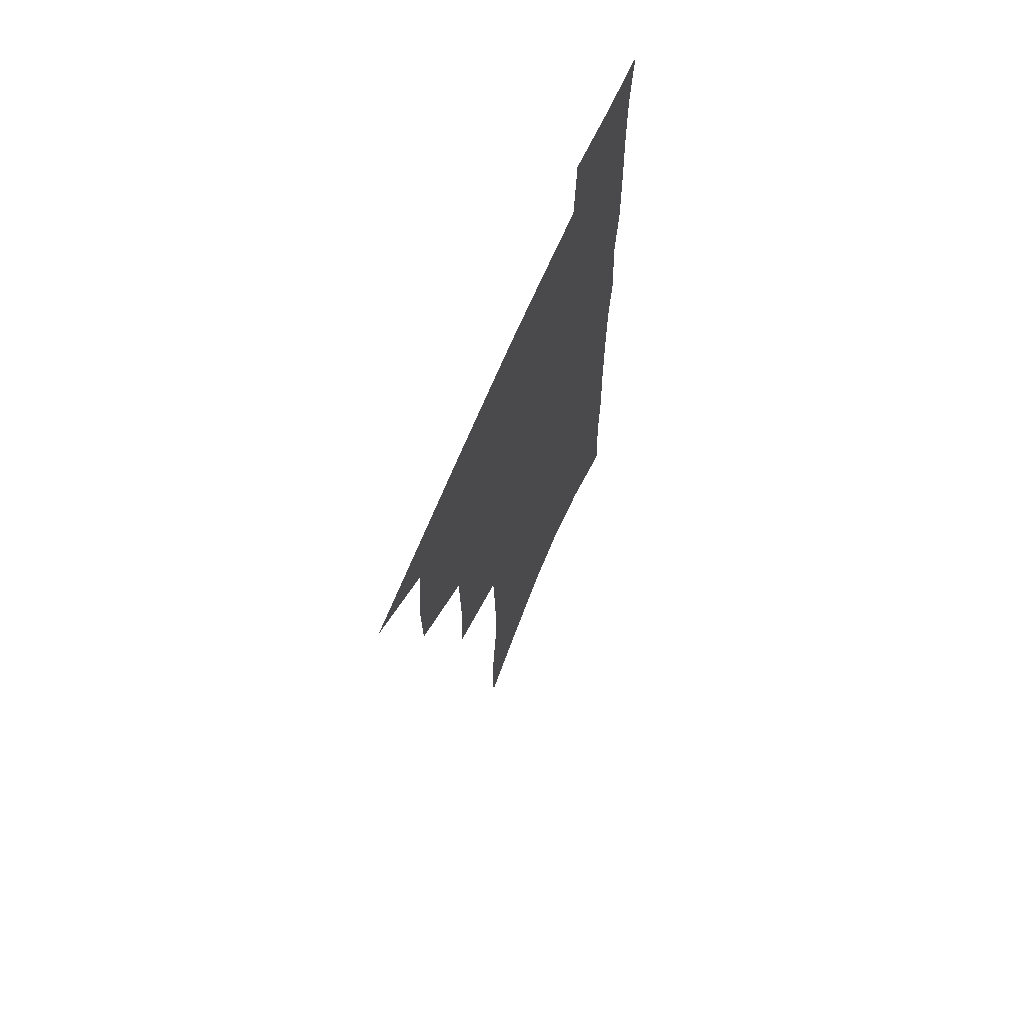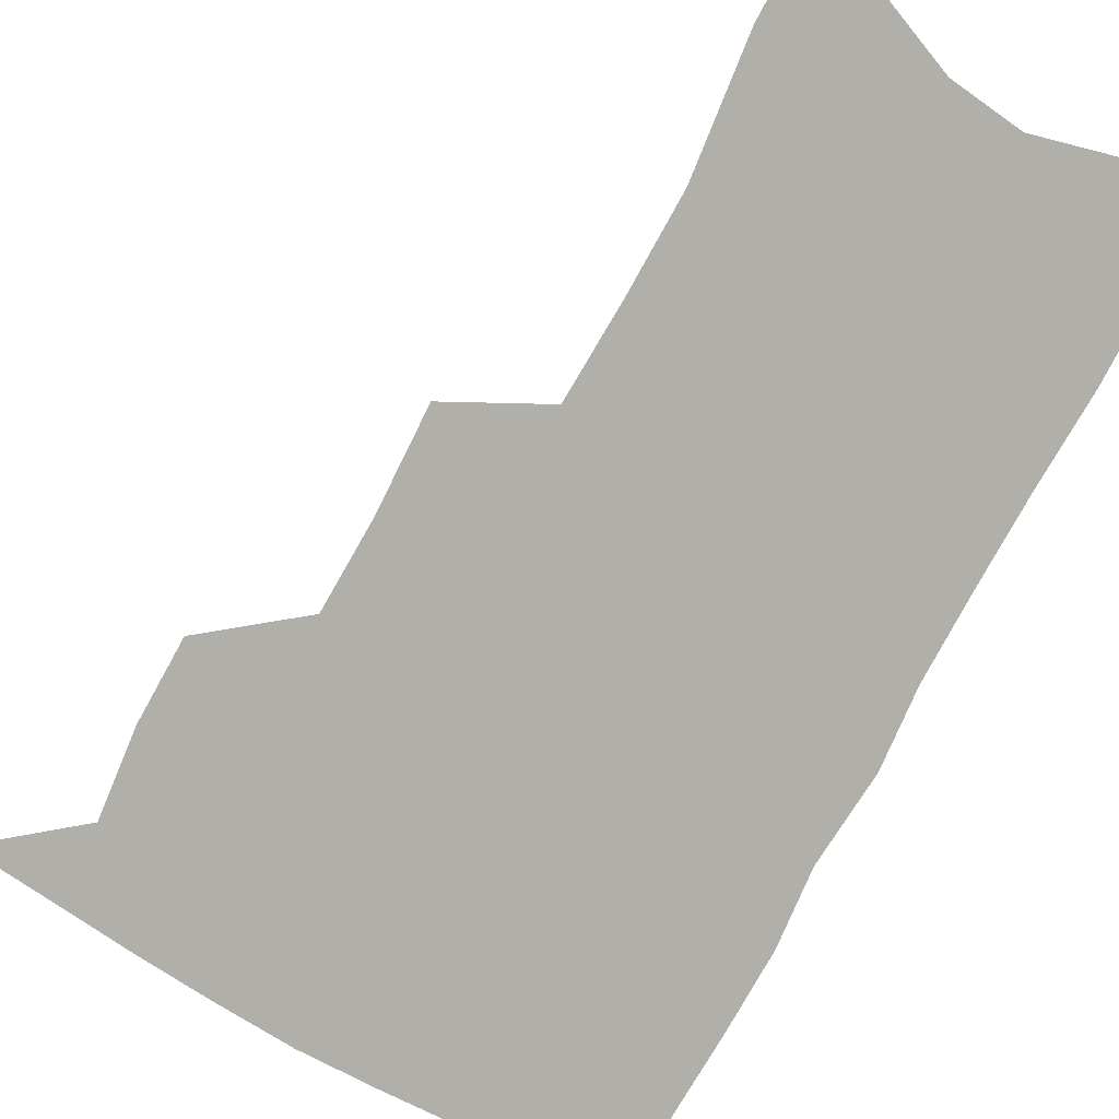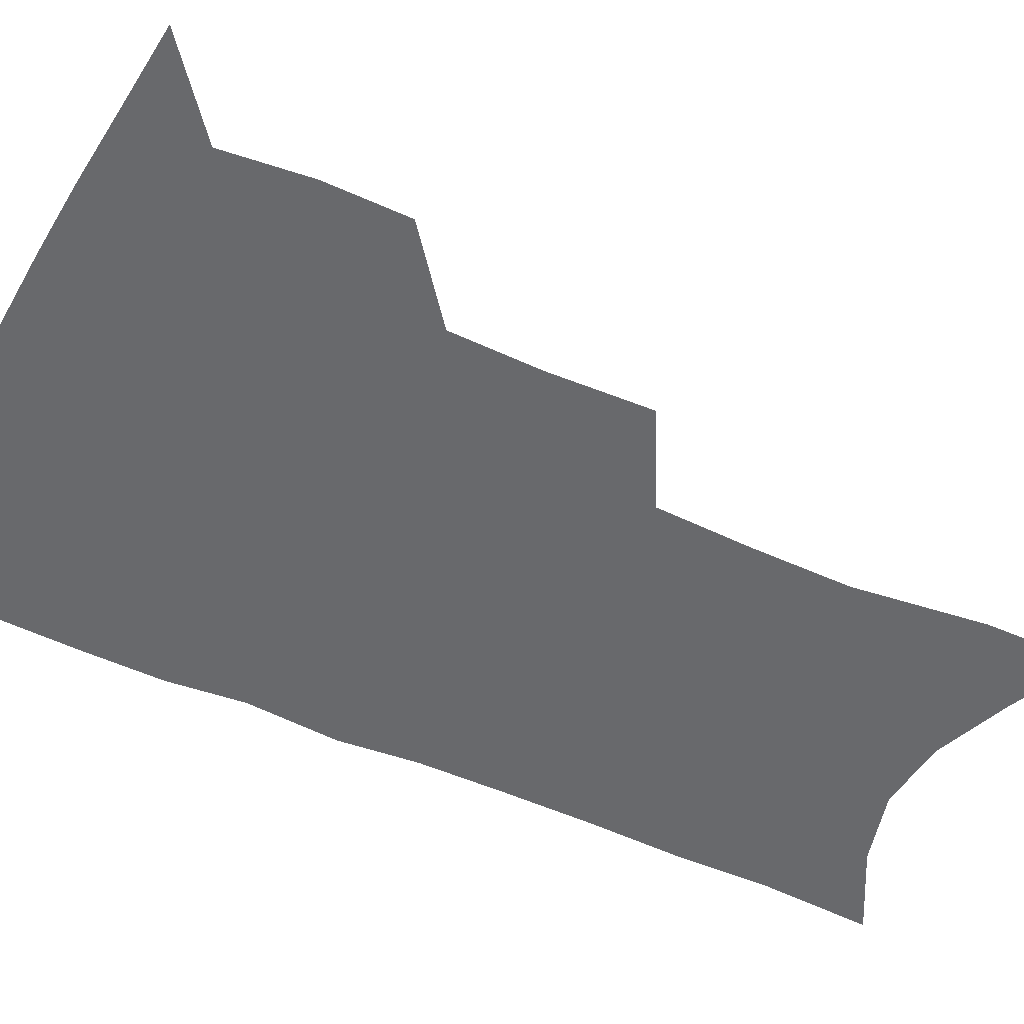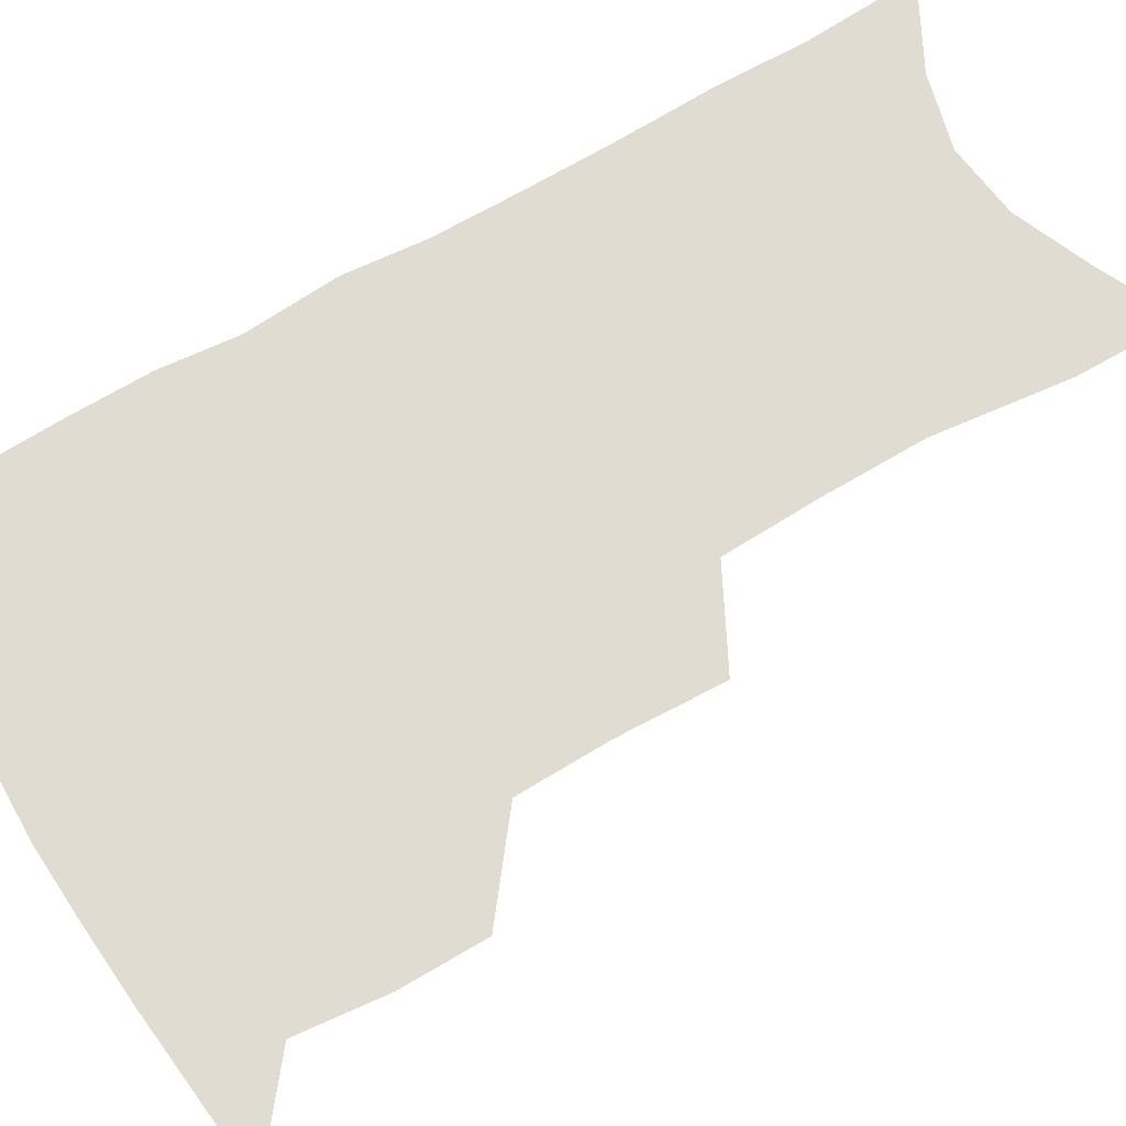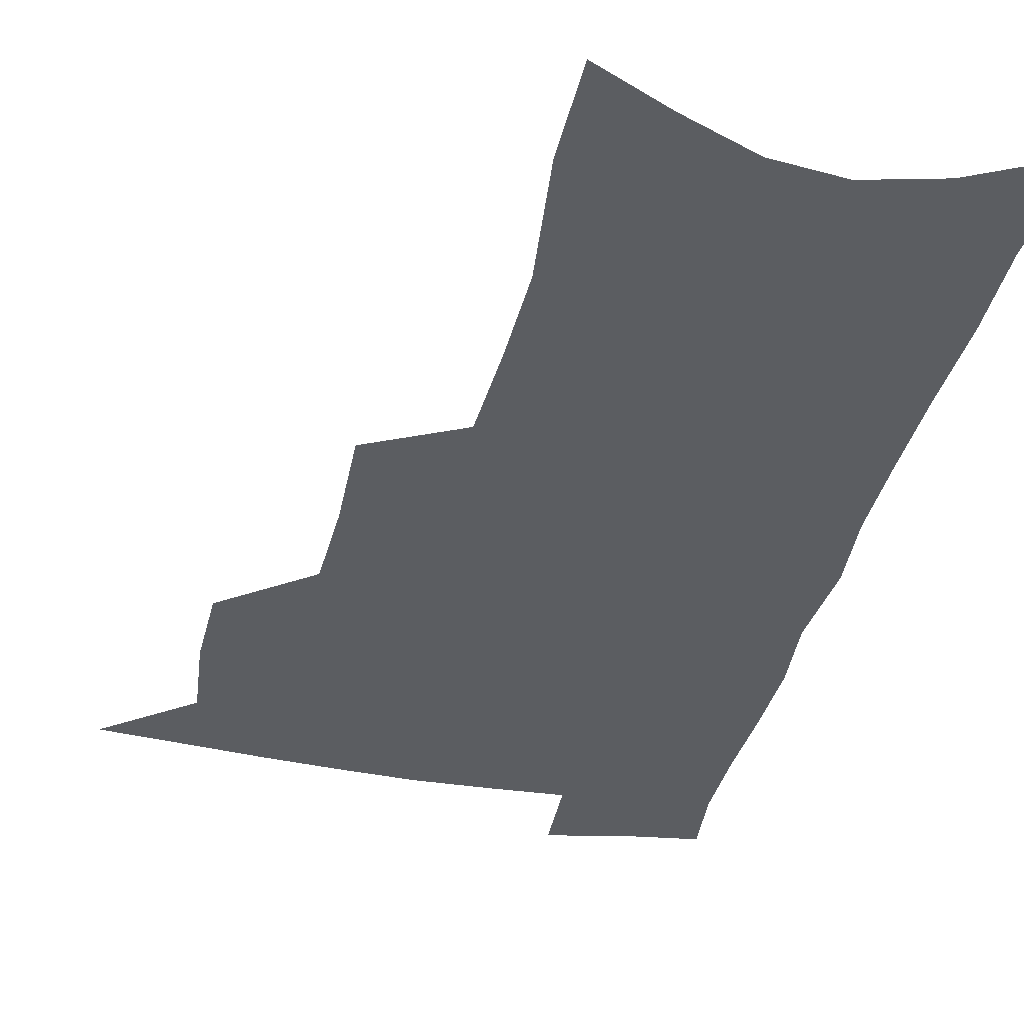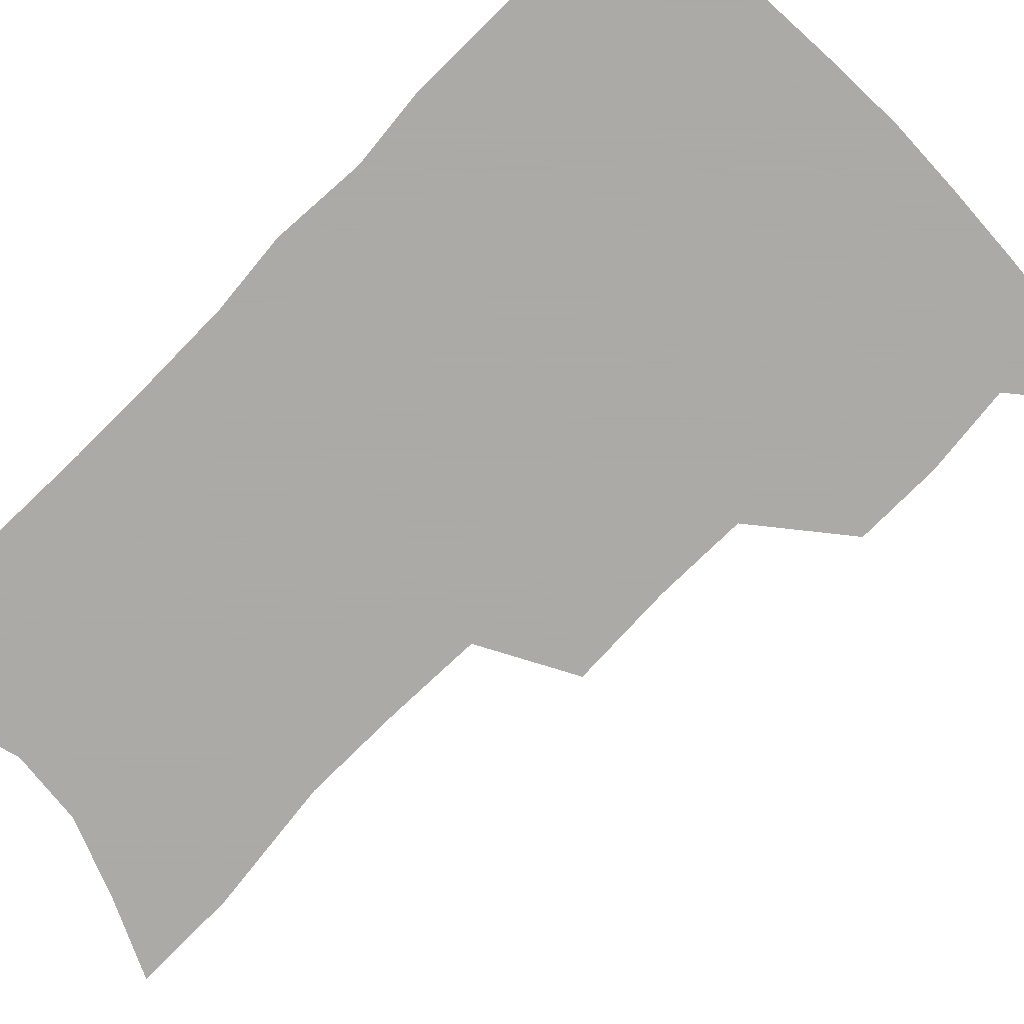
<metadata>
{"format":"obj","ext":"obj","renderer":"f3d","projection":"perspective","resolution":1024,"background":"white","views":[{"elev":69.1,"azim":-66.7,"up":"+Y"},{"elev":-78.0,"azim":-28.1,"up":"+Z"},{"elev":-52.7,"azim":-115.1,"up":"+Z"},{"elev":69.0,"azim":-119.8,"up":"+Z"},{"elev":-36.1,"azim":-12.5,"up":"+Z"},{"elev":-75.7,"azim":135.9,"up":"+Z"}]}
</metadata>
<code>
v 488.7 499.8 0
v 517.4 412.9 0
v 516.9 443.2 0
v 520 474.8 0
v 519.3 503 0
v 548.4 318.7 0
v 549.6 355.8 0
v 548.7 388.7 0
v 548.8 420.4 0
v 551.7 452.1 0
v 550.5 479.1 0
v 547.7 506 0
v 578.3 145.2 0
v 578.3 183.1 0
v 583.5 231.2 0
v 582.9 267.3 0
v 581.4 302 0
v 580.7 337.2 0
v 579.2 367.5 0
v 578.7 398.2 0
v 579.7 428.7 0
v 579.4 455.7 0
v 577.7 481.6 0
v 575.5 508.4 0
v 605.7 158.8 0
v 610.6 211.7 0
v 608.6 241.3 0
v 608.3 278.4 0
v 607.1 311.6 0
v 606.1 343.1 0
v 605 372.4 0
v 604.8 401.9 0
v 605.6 431.5 0
v 605.5 457.6 0
v 604.8 483.1 0
v 602.9 510.1 0
v 633.1 170.3 0
v 634.3 216 0
v 633.5 250.3 0
v 632.5 283.5 0
v 631.4 315.5 0
v 630.7 346.1 0
v 630.3 377.1 0
v 630.2 404.9 0
v 630.4 431.9 0
v 630.7 458.4 0
v 631 483.5 0
v 630.8 509.7 0
v 659 173.7 0
v 658.3 214.2 0
v 658 246.7 0
v 656.4 283 0
v 655.3 315.4 0
v 655.1 344.7 0
v 654.6 375.6 0
v 654.7 403.8 0
v 655.2 430.8 0
v 655.6 457.4 0
v 656.7 482.9 0
v 658 508.8 0
v 659.5 538.7 0
v 685.7 167.1 0
v 683.8 207.4 0
v 683 242 0
v 681.9 276.1 0
v 680.9 308.8 0
v 680.1 340.2 0
v 680.8 369 0
v 682 397.1 0
v 681.5 426.3 0
v 681.7 454.1 0
v 682.7 480.9 0
v 684.2 507.3 0
v 687.9 532.9 0
v 715.7 151.8 0
v 713.1 192.6 0
v 713.5 225.9 0
v 712.2 260.9 0
v 711.7 293.8 0
v 711.6 325.5 0
v 714 354.2 0
v 711.3 387.9 0
v 713.8 415.8 0
v 713.2 445.6 0
v 711.9 475.4 0
v 711.7 503.7 0
v 714.3 529.6 0
f 4 5 1
f 8 9 2
f 2 9 3
f 9 10 3
f 3 10 4
f 10 11 4
f 4 11 5
f 11 12 5
f 17 18 6
f 6 18 7
f 18 19 7
f 7 19 8
f 19 20 8
f 8 20 9
f 20 21 9
f 9 21 10
f 21 22 10
f 10 22 11
f 22 23 11
f 11 23 12
f 23 24 12
f 13 25 14
f 25 26 14
f 14 26 15
f 26 27 15
f 15 27 16
f 27 28 16
f 16 28 17
f 28 29 17
f 17 29 18
f 29 30 18
f 18 30 19
f 30 31 19
f 19 31 20
f 31 32 20
f 20 32 21
f 32 33 21
f 21 33 22
f 33 34 22
f 22 34 23
f 34 35 23
f 23 35 24
f 35 36 24
f 25 37 26
f 37 38 26
f 26 38 27
f 38 39 27
f 27 39 28
f 39 40 28
f 28 40 29
f 40 41 29
f 29 41 30
f 41 42 30
f 30 42 31
f 42 43 31
f 31 43 32
f 43 44 32
f 32 44 33
f 44 45 33
f 33 45 34
f 45 46 34
f 34 46 35
f 46 47 35
f 35 47 36
f 47 48 36
f 37 49 38
f 49 50 38
f 38 50 39
f 50 51 39
f 39 51 40
f 51 52 40
f 40 52 41
f 52 53 41
f 41 53 42
f 53 54 42
f 42 54 43
f 54 55 43
f 43 55 44
f 55 56 44
f 44 56 45
f 56 57 45
f 45 57 46
f 57 58 46
f 46 58 47
f 58 59 47
f 47 59 48
f 59 60 48
f 49 62 50
f 62 63 50
f 50 63 51
f 63 64 51
f 51 64 52
f 64 65 52
f 52 65 53
f 65 66 53
f 53 66 54
f 66 67 54
f 54 67 55
f 67 68 55
f 55 68 56
f 68 69 56
f 56 69 57
f 69 70 57
f 57 70 58
f 70 71 58
f 58 71 59
f 71 72 59
f 59 72 60
f 72 73 60
f 60 73 61
f 73 74 61
f 62 75 63
f 75 76 63
f 63 76 64
f 76 77 64
f 64 77 65
f 77 78 65
f 65 78 66
f 78 79 66
f 66 79 67
f 79 80 67
f 67 80 68
f 80 81 68
f 68 81 69
f 81 82 69
f 69 82 70
f 82 83 70
f 70 83 71
f 83 84 71
f 71 84 72
f 84 85 72
f 72 85 73
f 85 86 73
f 73 86 74
f 86 87 74

</code>
